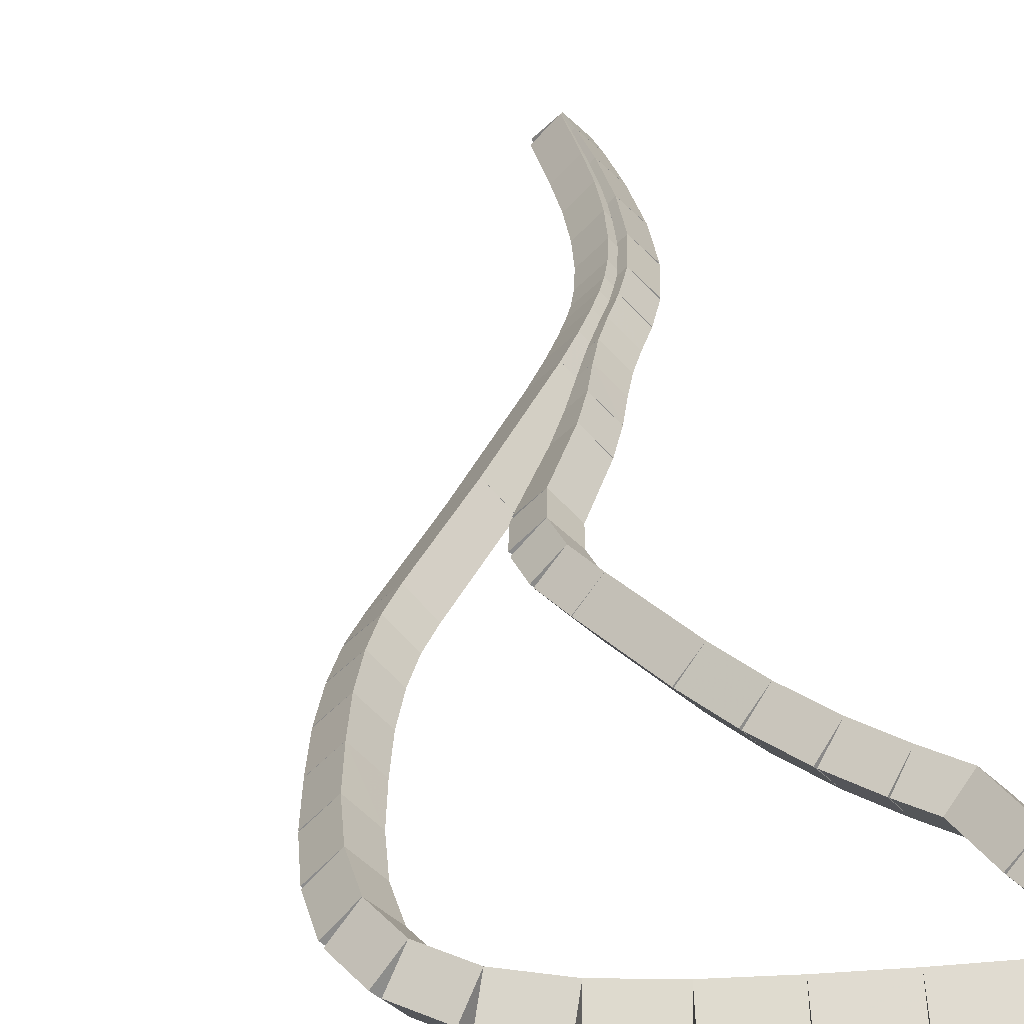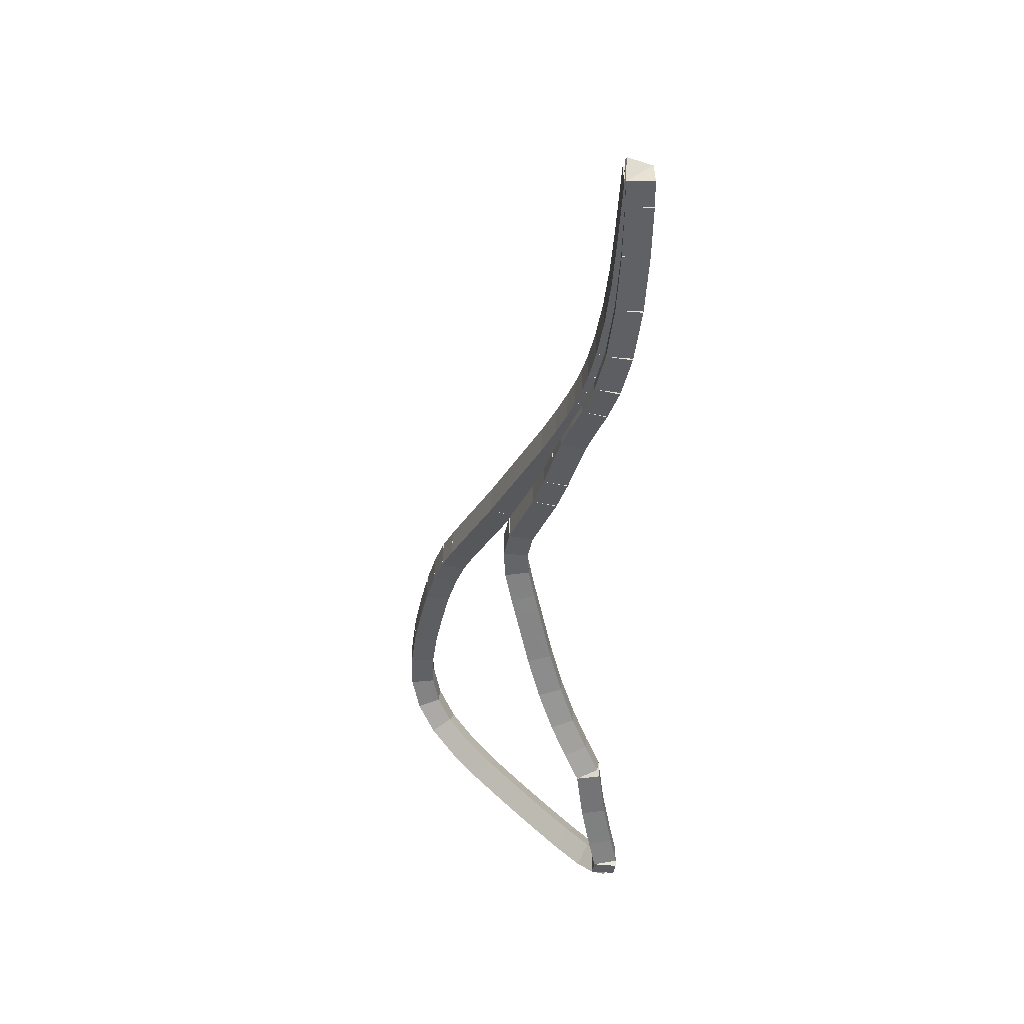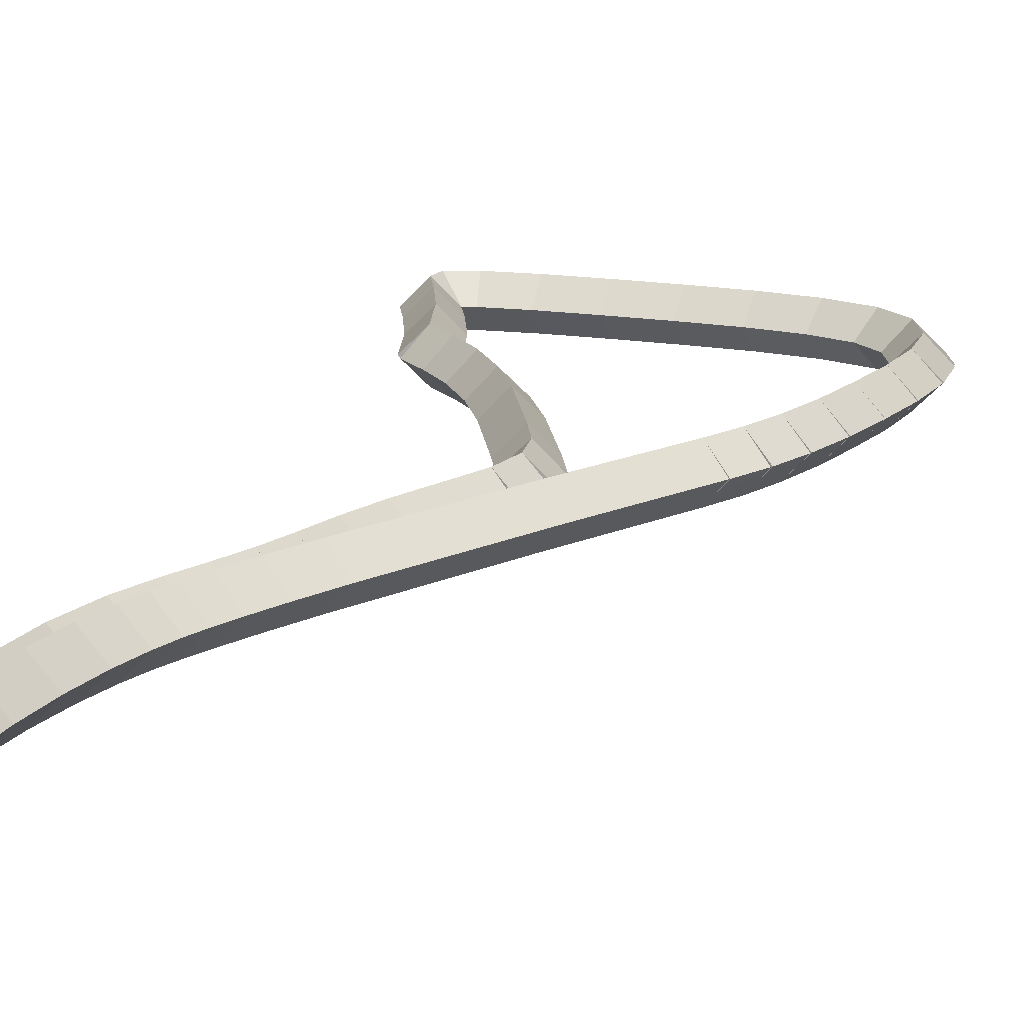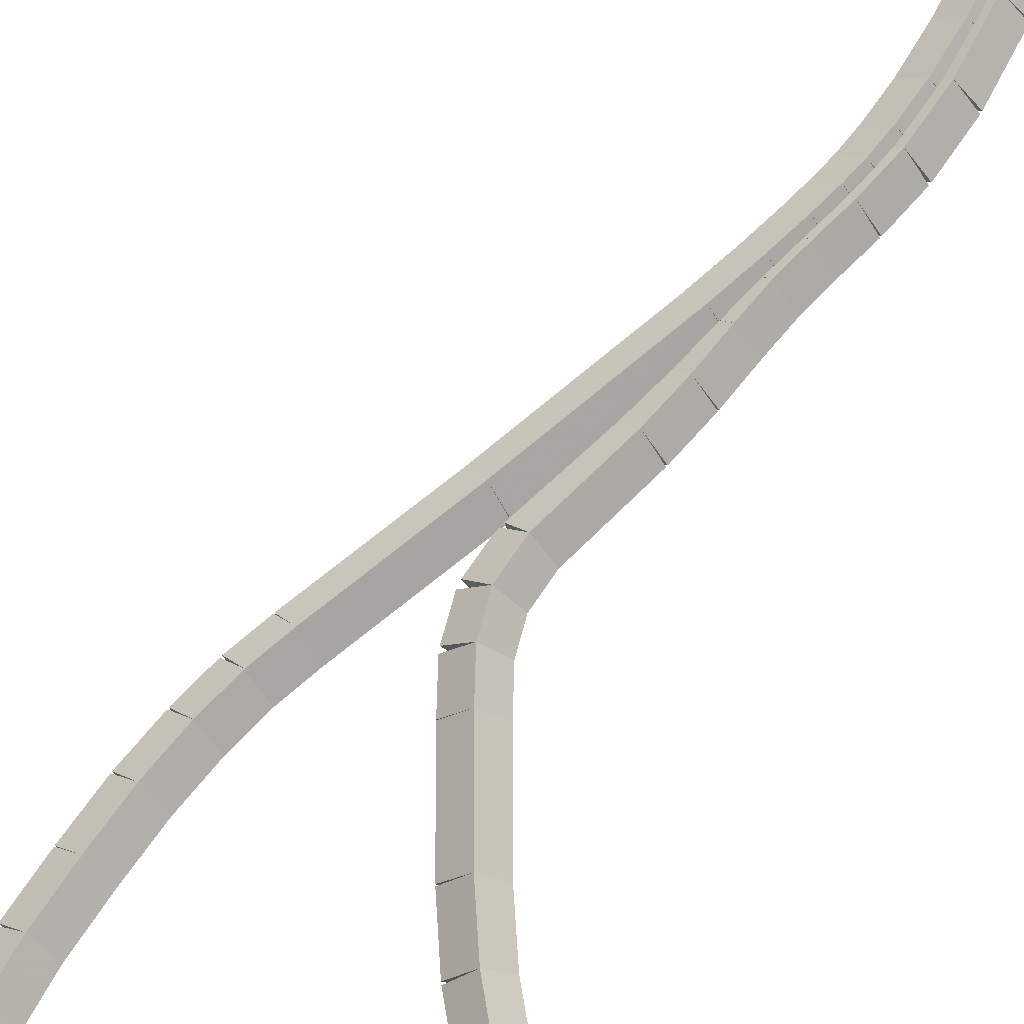
<metadata>
{"format":"obj","ext":"obj","renderer":"f3d","projection":"perspective","resolution":1024,"background":"white","views":[{"elev":26.1,"azim":-14.3,"up":"+Z"},{"elev":41.0,"azim":43.9,"up":"+Y"},{"elev":15.1,"azim":-167.1,"up":"+Z"},{"elev":67.7,"azim":18.4,"up":"+Z"}]}
</metadata>
<code>
g name
v 33.38 11.41 27.6
v 33.18 11.38 27.4
v 33.38 11.41 27.2
v 33.58 11.45 27.4
v 33.28 12 27.6
v 33.08 11.96 27.4
v 33.28 12 27.2
v 33.47 12.04 27.4
f 1 2 3 4
f 6 2 1 5
f 5 1 4 8
f 6 5 8 7
f 8 4 3 7
f 7 3 2 6
g name
v 33.52 10.92 27.6
v 33.33 10.87 27.4
v 33.52 10.92 27.2
v 33.71 10.98 27.4
v 33.38 11.41 27.6
v 33.19 11.36 27.4
v 33.38 11.41 27.2
v 33.57 11.47 27.4
f 9 10 11 12
f 14 10 9 13
f 13 9 12 16
f 14 13 16 15
f 16 12 11 15
f 15 11 10 14
g name
v 33.62 10.6 27.6
v 33.43 10.53 27.4
v 33.62 10.6 27.2
v 33.81 10.66 27.4
v 33.52 10.92 27.6
v 33.33 10.86 27.4
v 33.52 10.92 27.2
v 33.71 10.98 27.4
f 17 18 19 20
f 22 18 17 21
f 21 17 20 24
f 22 21 24 23
f 24 20 19 23
f 23 19 18 22
g name
v 33.58 10.41 27.6
v 33.39 10.46 27.4
v 33.58 10.41 27.2
v 33.78 10.37 27.4
v 33.62 10.6 27.6
v 33.43 10.64 27.4
v 33.62 10.6 27.2
v 33.82 10.55 27.4
f 25 26 27 28
f 30 26 25 29
f 29 25 28 32
f 30 29 32 31
f 32 28 27 31
f 31 27 26 30
g name
v 33.34 10.36 27.6
v 33.3 10.55 27.4
v 33.34 10.36 27.2
v 33.38 10.16 27.4
v 33.58 10.41 27.6
v 33.54 10.61 27.4
v 33.58 10.41 27.2
v 33.63 10.22 27.4
f 33 34 35 36
f 38 34 33 37
f 37 33 36 40
f 38 37 40 39
f 40 36 35 39
f 39 35 34 38
g name
v 32.93 10.37 27.6
v 32.94 10.57 27.4
v 32.93 10.37 27.2
v 32.93 10.17 27.4
v 33.34 10.36 27.6
v 33.35 10.56 27.4
v 33.34 10.36 27.2
v 33.33 10.16 27.4
f 41 42 43 44
f 46 42 41 45
f 45 41 44 48
f 46 45 48 47
f 48 44 43 47
f 47 43 42 46
g name
v 32.45 10.42 27.6
v 32.47 10.62 27.4
v 32.45 10.42 27.2
v 32.43 10.22 27.4
v 32.93 10.37 27.6
v 32.95 10.57 27.4
v 32.93 10.37 27.2
v 32.91 10.17 27.4
f 49 50 51 52
f 54 50 49 53
f 53 49 52 56
f 54 53 56 55
f 56 52 51 55
f 55 51 50 54
g name
v 31.96 10.49 27.6
v 31.98 10.69 27.4
v 31.96 10.49 27.2
v 31.93 10.29 27.4
v 32.45 10.42 27.6
v 32.48 10.62 27.4
v 32.45 10.42 27.2
v 32.42 10.22 27.4
f 57 58 59 60
f 62 58 57 61
f 61 57 60 64
f 62 61 64 63
f 64 60 59 63
f 63 59 58 62
g name
v 31.47 10.57 27.6
v 31.51 10.77 27.4
v 31.47 10.57 27.2
v 31.44 10.38 27.4
v 31.96 10.49 27.6
v 31.99 10.69 27.4
v 31.96 10.49 27.2
v 31.92 10.29 27.4
f 65 66 67 68
f 70 66 65 69
f 69 65 68 72
f 70 69 72 71
f 72 68 67 71
f 71 67 66 70
g name
v 31.02 10.7 27.6
v 31.08 10.89 27.4
v 31.02 10.7 27.2
v 30.97 10.5 27.4
v 31.47 10.57 27.6
v 31.53 10.77 27.4
v 31.47 10.57 27.2
v 31.42 10.38 27.4
f 73 74 75 76
f 78 74 73 77
f 77 73 76 80
f 78 77 80 79
f 80 76 75 79
f 79 75 74 78
g name
v 30.64 10.89 27.6
v 30.73 11.07 27.4
v 30.64 10.89 27.2
v 30.55 10.71 27.4
v 31.02 10.7 27.6
v 31.11 10.88 27.4
v 31.02 10.7 27.2
v 30.93 10.52 27.4
f 81 82 83 84
f 86 82 81 85
f 85 81 84 88
f 86 85 88 87
f 88 84 83 87
f 87 83 82 86
g name
v 30.38 11.19 27.6
v 30.53 11.32 27.4
v 30.38 11.19 27.2
v 30.23 11.05 27.4
v 30.64 10.89 27.6
v 30.79 11.02 27.4
v 30.64 10.89 27.2
v 30.49 10.76 27.4
f 89 90 91 92
f 94 90 89 93
f 93 89 92 96
f 94 93 96 95
f 96 92 91 95
f 95 91 90 94
g name
v 30.26 11.57 27.6
v 30.45 11.63 27.4
v 30.26 11.57 27.2
v 30.07 11.51 27.4
v 30.38 11.19 27.6
v 30.57 11.25 27.4
v 30.38 11.19 27.2
v 30.19 11.13 27.4
f 97 98 99 100
f 102 98 97 101
f 101 97 100 104
f 102 101 104 103
f 104 100 99 103
f 103 99 98 102
g name
v 30.27 12.01 27.6
v 30.47 12.01 27.4
v 30.27 12.01 27.2
v 30.08 12.02 27.4
v 30.26 11.57 27.6
v 30.46 11.57 27.4
v 30.26 11.57 27.2
v 30.06 11.58 27.4
f 105 106 107 108
f 110 106 105 109
f 109 105 108 112
f 110 109 112 111
f 112 108 107 111
f 111 107 106 110
g name
v 30.36 12.48 27.6
v 30.56 12.44 27.4
v 30.36 12.48 27.2
v 30.16 12.52 27.4
v 30.27 12.01 27.6
v 30.47 11.98 27.4
v 30.27 12.01 27.2
v 30.08 12.05 27.4
f 113 114 115 116
f 118 114 113 117
f 117 113 116 120
f 118 117 120 119
f 120 116 115 119
f 119 115 114 118
g name
v 30.48 12.95 27.6
v 30.68 12.9 27.4
v 30.48 12.95 27.2
v 30.29 13.01 27.4
v 30.36 12.48 27.6
v 30.55 12.43 27.4
v 30.36 12.48 27.2
v 30.17 12.53 27.4
f 121 122 123 124
f 126 122 121 125
f 125 121 124 128
f 126 125 128 127
f 128 124 123 127
f 127 123 122 126
g name
v 30.62 13.41 27.6
v 30.81 13.36 27.4
v 30.62 13.41 27.2
v 30.43 13.47 27.4
v 30.48 12.95 27.6
v 30.68 12.9 27.4
v 30.48 12.95 27.2
v 30.29 13.01 27.4
f 129 130 131 132
f 134 130 129 133
f 133 129 132 136
f 134 133 136 135
f 136 132 131 135
f 135 131 130 134
g name
v 30.77 13.82 27.6
v 30.96 13.75 27.4
v 30.77 13.82 27.2
v 30.59 13.89 27.4
v 30.62 13.41 27.6
v 30.81 13.34 27.4
v 30.62 13.41 27.2
v 30.43 13.48 27.4
f 137 138 139 140
f 142 138 137 141
f 141 137 140 144
f 142 141 144 143
f 144 140 139 143
f 143 139 138 142
g name
v 30.93 14.17 27.6
v 31.11 14.09 27.4
v 30.93 14.17 27.2
v 30.75 14.25 27.4
v 30.77 13.82 27.6
v 30.95 13.74 27.4
v 30.77 13.82 27.2
v 30.59 13.91 27.4
f 145 146 147 148
f 150 146 145 149
f 149 145 148 152
f 150 149 152 151
f 152 148 147 151
f 151 147 146 150
g name
v 31.11 14.48 27.6
v 31.28 14.38 27.4
v 31.11 14.48 27.2
v 30.93 14.57 27.4
v 30.93 14.17 27.6
v 31.1 14.07 27.4
v 30.93 14.17 27.2
v 30.76 14.27 27.4
f 153 154 155 156
f 158 154 153 157
f 157 153 156 160
f 158 157 160 159
f 160 156 155 159
f 159 155 154 158
g name
v 31.79 15.58 27.6
v 31.96 15.47 27.4
v 31.79 15.58 27.2
v 31.62 15.68 27.4
v 31.11 14.48 27.6
v 31.28 14.37 27.4
v 31.11 14.48 27.2
v 30.94 14.58 27.4
f 161 162 163 164
f 166 162 161 165
f 165 161 164 168
f 166 165 168 167
f 168 164 163 167
f 167 163 162 166
g name
v 32.59 16.93 27.6
v 32.76 16.83 27.4
v 32.59 16.93 27.2
v 32.41 17.03 27.4
v 31.79 15.58 27.6
v 31.96 15.48 27.4
v 31.79 15.58 27.2
v 31.62 15.68 27.4
f 169 170 171 172
f 174 170 169 173
f 173 169 172 176
f 174 173 176 175
f 176 172 171 175
f 175 171 170 174
g name
v 32.8 17.32 27.6
v 32.98 17.22 27.4
v 32.8 17.32 27.2
v 32.62 17.41 27.4
v 32.59 16.93 27.6
v 32.76 16.84 27.4
v 32.59 16.93 27.2
v 32.41 17.03 27.4
f 177 178 179 180
f 182 178 177 181
f 181 177 180 184
f 182 181 184 183
f 184 180 179 183
f 183 179 178 182
g name
v 32.96 17.62 27.6
v 33.14 17.53 27.4
v 32.96 17.62 27.2
v 32.78 17.72 27.4
v 32.8 17.32 27.6
v 32.98 17.23 27.4
v 32.8 17.32 27.2
v 32.62 17.41 27.4
f 185 186 187 188
f 190 186 185 189
f 189 185 188 192
f 190 189 192 191
f 192 188 187 191
f 191 187 186 190
g name
v 33.07 17.86 27.6
v 33.25 17.77 27.4
v 33.07 17.86 27.2
v 32.89 17.94 27.4
v 32.96 17.62 27.6
v 33.14 17.54 27.4
v 32.96 17.62 27.2
v 32.78 17.71 27.4
f 193 194 195 196
f 198 194 193 197
f 197 193 196 200
f 198 197 200 199
f 200 196 195 199
f 199 195 194 198
g name
v 33.15 18.05 27.6
v 33.34 17.97 27.4
v 33.15 18.05 27.2
v 32.97 18.13 27.4
v 33.07 17.86 27.6
v 33.25 17.78 27.4
v 33.07 17.86 27.2
v 32.89 17.94 27.4
f 201 202 203 204
f 206 202 201 205
f 205 201 204 208
f 206 205 208 207
f 208 204 203 207
f 207 203 202 206
g name
v 33.24 18.29 27.6
v 33.43 18.23 27.4
v 33.24 18.29 27.2
v 33.05 18.36 27.4
v 33.15 18.05 27.6
v 33.34 17.98 27.4
v 33.15 18.05 27.2
v 32.96 18.12 27.4
f 209 210 211 212
f 214 210 209 213
f 213 209 212 216
f 214 213 216 215
f 216 212 211 215
f 215 211 210 214
g name
v 33.34 18.63 27.6
v 33.53 18.57 27.4
v 33.34 18.63 27.2
v 33.14 18.68 27.4
v 33.24 18.29 27.6
v 33.43 18.24 27.4
v 33.24 18.29 27.2
v 33.05 18.35 27.4
f 217 218 219 220
f 222 218 217 221
f 221 217 220 224
f 222 221 224 223
f 224 220 219 223
f 223 219 218 222
g name
v 33.43 19.07 27.6
v 33.63 19.02 27.4
v 33.43 19.07 27.2
v 33.23 19.11 27.4
v 33.34 18.63 27.6
v 33.53 18.59 27.4
v 33.34 18.63 27.2
v 33.14 18.67 27.4
f 225 226 227 228
f 230 226 225 229
f 229 225 228 232
f 230 229 232 231
f 232 228 227 231
f 231 227 226 230
g name
v 33.5 19.55 27.6
v 33.7 19.52 27.4
v 33.5 19.55 27.2
v 33.3 19.58 27.4
v 33.43 19.07 27.6
v 33.63 19.04 27.4
v 33.43 19.07 27.2
v 33.23 19.1 27.4
f 233 234 235 236
f 238 234 233 237
f 237 233 236 240
f 238 237 240 239
f 240 236 235 239
f 239 235 234 238
g name
v 33.55 20.04 27.6
v 33.75 20.02 27.4
v 33.55 20.04 27.2
v 33.35 20.06 27.4
v 33.5 19.55 27.6
v 33.7 19.53 27.4
v 33.5 19.55 27.2
v 33.3 19.57 27.4
f 241 242 243 244
f 246 242 241 245
f 245 241 244 248
f 246 245 248 247
f 248 244 243 247
f 247 243 242 246
g name
v 33.61 20.75 27.6
v 33.81 20.74 27.4
v 33.61 20.75 27.2
v 33.41 20.77 27.4
v 33.55 20.04 27.6
v 33.75 20.02 27.4
v 33.55 20.04 27.2
v 33.35 20.05 27.4
f 249 250 251 252
f 254 250 249 253
f 253 249 252 256
f 254 253 256 255
f 256 252 251 255
f 255 251 250 254
g name
v 33.62 20.78 27.6
v 33.79 20.68 27.4
v 33.62 20.78 27.2
v 33.45 20.89 27.4
v 33.61 20.75 27.6
v 33.78 20.65 27.4
v 33.61 20.75 27.2
v 33.44 20.86 27.4
f 257 258 259 260
f 262 258 257 261
f 261 257 260 264
f 262 261 264 263
f 264 260 259 263
f 263 259 258 262
g name
v 33.63 20.49 27.6
v 33.43 20.49 27.4
v 33.63 20.49 27.2
v 33.83 20.5 27.4
v 33.62 20.78 27.6
v 33.42 20.78 27.4
v 33.62 20.78 27.2
v 33.82 20.79 27.4
f 265 266 267 268
f 270 266 265 269
f 269 265 268 272
f 270 269 272 271
f 272 268 267 271
f 271 267 266 270
g name
v 33.62 19.94 27.6
v 33.42 19.94 27.4
v 33.62 19.94 27.2
v 33.82 19.93 27.4
v 33.63 20.49 27.6
v 33.43 20.5 27.4
v 33.63 20.49 27.2
v 33.83 20.49 27.4
f 273 274 275 276
f 278 274 273 277
f 277 273 276 280
f 278 277 280 279
f 280 276 275 279
f 279 275 274 278
g name
v 33.56 19.28 27.6
v 33.37 19.29 27.4
v 33.56 19.28 27.2
v 33.76 19.26 27.4
v 33.62 19.94 27.6
v 33.42 19.95 27.4
v 33.62 19.94 27.2
v 33.81 19.92 27.4
f 281 282 283 284
f 286 282 281 285
f 285 281 284 288
f 286 285 288 287
f 288 284 283 287
f 287 283 282 286
g name
v 33.47 18.66 27.6
v 33.27 18.69 27.4
v 33.47 18.66 27.2
v 33.66 18.63 27.4
v 33.56 19.28 27.6
v 33.37 19.31 27.4
v 33.56 19.28 27.2
v 33.76 19.25 27.4
f 289 290 291 292
f 294 290 289 293
f 293 289 292 296
f 294 293 296 295
f 296 292 291 295
f 295 291 290 294
g name
v 33.33 18.17 27.6
v 33.14 18.23 27.4
v 33.33 18.17 27.2
v 33.52 18.12 27.4
v 33.47 18.66 27.6
v 33.27 18.72 27.4
v 33.47 18.66 27.2
v 33.66 18.61 27.4
f 297 298 299 300
f 302 298 297 301
f 301 297 300 304
f 302 301 304 303
f 304 300 299 303
f 303 299 298 302
g name
v 33.17 17.79 27.6
v 32.98 17.87 27.4
v 33.17 17.79 27.2
v 33.35 17.71 27.4
v 33.33 18.17 27.6
v 33.14 18.25 27.4
v 33.33 18.17 27.2
v 33.51 18.09 27.4
f 305 306 307 308
f 310 306 305 309
f 309 305 308 312
f 310 309 312 311
f 312 308 307 311
f 311 307 306 310
g name
v 33.01 17.48 27.6
v 32.84 17.56 27.4
v 33.01 17.48 27.2
v 33.19 17.39 27.4
v 33.17 17.79 27.6
v 32.99 17.88 27.4
v 33.17 17.79 27.2
v 33.35 17.7 27.4
f 313 314 315 316
f 318 314 313 317
f 317 313 316 320
f 318 317 320 319
f 320 316 315 319
f 319 315 314 318
g name
v 32.88 17.18 27.6
v 32.7 17.26 27.4
v 32.88 17.18 27.2
v 33.06 17.1 27.4
v 33.01 17.48 27.6
v 32.83 17.56 27.4
v 33.01 17.48 27.2
v 33.2 17.39 27.4
f 321 322 323 324
f 326 322 321 325
f 325 321 324 328
f 326 325 328 327
f 328 324 323 327
f 327 323 322 326
g name
v 32.76 16.86 27.6
v 32.57 16.94 27.4
v 32.76 16.86 27.2
v 32.94 16.79 27.4
v 32.88 17.18 27.6
v 32.69 17.25 27.4
v 32.88 17.18 27.2
v 33.07 17.11 27.4
f 329 330 331 332
f 334 330 329 333
f 333 329 332 336
f 334 333 336 335
f 336 332 331 335
f 335 331 330 334
g name
v 32.63 16.51 27.6
v 32.44 16.57 27.4
v 32.63 16.51 27.2
v 32.82 16.44 27.4
v 32.76 16.86 27.6
v 32.57 16.93 27.4
v 32.76 16.86 27.2
v 32.95 16.8 27.4
f 337 338 339 340
f 342 338 337 341
f 341 337 340 344
f 342 341 344 343
f 344 340 339 343
f 343 339 338 342
g name
v 32.47 16.12 27.6
v 32.28 16.2 27.4
v 32.47 16.12 27.2
v 32.65 16.04 27.4
v 32.63 16.51 27.6
v 32.44 16.58 27.4
v 32.63 16.51 27.2
v 32.81 16.43 27.4
f 345 346 347 348
f 350 346 345 349
f 349 345 348 352
f 350 349 352 351
f 352 348 347 351
f 351 347 346 350
g name
v 32.1 15.36 27.6
v 31.92 15.45 27.4
v 32.1 15.36 27.2
v 32.27 15.28 27.4
v 32.47 16.12 27.6
v 32.29 16.21 27.4
v 32.47 16.12 27.2
v 32.65 16.03 27.4
f 353 354 355 356
f 358 354 353 357
f 357 353 356 360
f 358 357 360 359
f 360 356 355 359
f 359 355 354 358
g name
v 32 15.02 27.6
v 31.81 15.07 27.4
v 32 15.02 27.2
v 32.2 14.97 27.4
v 32.1 15.36 27.6
v 31.9 15.42 27.4
v 32.1 15.36 27.2
v 32.29 15.31 27.4
f 361 362 363 364
f 366 362 361 365
f 365 361 364 368
f 366 365 368 367
f 368 364 363 367
f 367 363 362 366
g name
v 32.02 14.69 27.6
v 31.83 14.68 27.4
v 32.02 14.69 27.2
v 32.22 14.7 27.4
v 32 15.02 27.6
v 31.8 15.01 27.4
v 32 15.02 27.2
v 32.2 15.03 27.4
f 369 370 371 372
f 374 370 369 373
f 373 369 372 376
f 374 373 376 375
f 376 372 371 375
f 375 371 370 374
g name
v 32.13 14.34 27.6
v 31.94 14.28 27.4
v 32.13 14.34 27.2
v 32.32 14.4 27.4
v 32.02 14.69 27.6
v 31.83 14.63 27.4
v 32.02 14.69 27.2
v 32.22 14.75 27.4
f 377 378 379 380
f 382 378 377 381
f 381 377 380 384
f 382 381 384 383
f 384 380 379 383
f 383 379 378 382
g name
v 32.41 13.5 27.6
v 32.22 13.44 27.4
v 32.41 13.5 27.2
v 32.6 13.56 27.4
v 32.13 14.34 27.6
v 31.94 14.28 27.4
v 32.13 14.34 27.2
v 32.32 14.41 27.4
f 385 386 387 388
f 390 386 385 389
f 389 385 388 392
f 390 389 392 391
f 392 388 387 391
f 391 387 386 390
g name
v 32.6 13.03 27.6
v 32.42 12.95 27.4
v 32.6 13.03 27.2
v 32.79 13.11 27.4
v 32.41 13.5 27.6
v 32.23 13.42 27.4
v 32.41 13.5 27.2
v 32.6 13.57 27.4
f 393 394 395 396
f 398 394 393 397
f 397 393 396 400
f 398 397 400 399
f 400 396 395 399
f 399 395 394 398
g name
v 32.83 12.61 27.6
v 32.65 12.51 27.4
v 32.83 12.61 27.2
v 33.01 12.7 27.4
v 32.6 13.03 27.6
v 32.43 12.94 27.4
v 32.6 13.03 27.2
v 32.78 13.12 27.4
f 401 402 403 404
f 406 402 401 405
f 405 401 404 408
f 406 405 408 407
f 408 404 403 407
f 407 403 402 406
g name
v 33.06 12.27 27.6
v 32.9 12.16 27.4
v 33.06 12.27 27.2
v 33.23 12.38 27.4
v 32.83 12.61 27.6
v 32.66 12.49 27.4
v 32.83 12.61 27.2
v 32.99 12.72 27.4
f 409 410 411 412
f 414 410 409 413
f 413 409 412 416
f 414 413 416 415
f 416 412 411 415
f 415 411 410 414
g name
v 33.28 12 27.6
v 33.12 11.88 27.4
v 33.28 12 27.2
v 33.43 12.12 27.4
v 33.06 12.27 27.6
v 32.91 12.14 27.4
v 33.06 12.27 27.2
v 33.22 12.39 27.4
f 417 418 419 420
f 422 418 417 421
f 421 417 420 424
f 422 421 424 423
f 424 420 419 423
f 423 419 418 422

</code>
